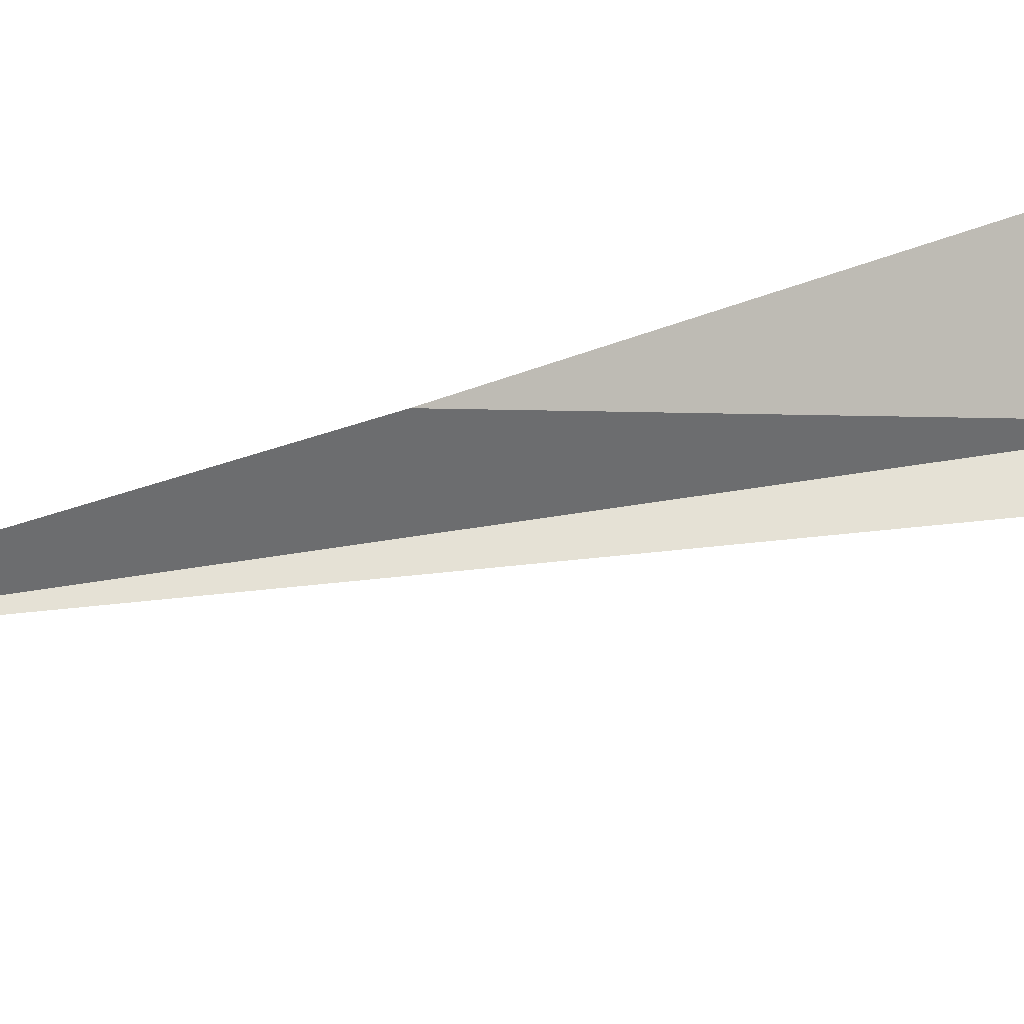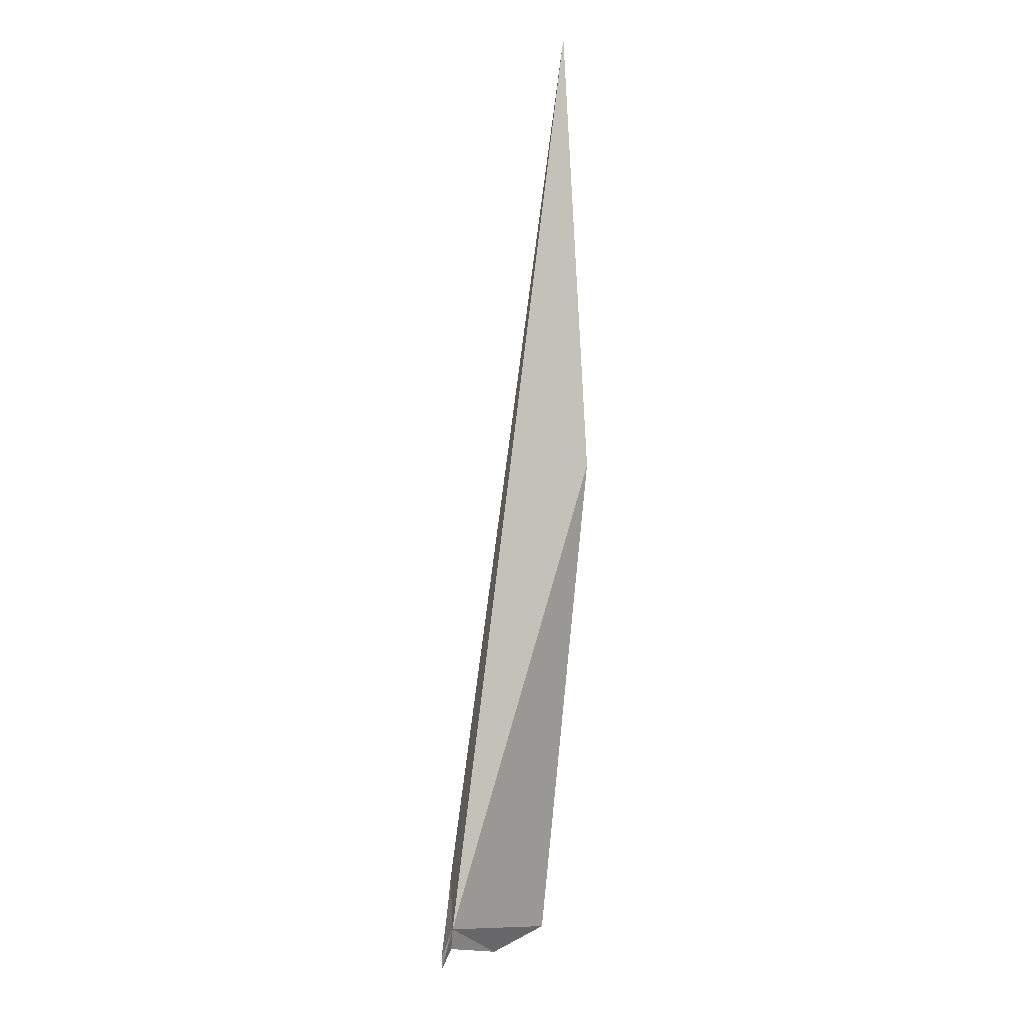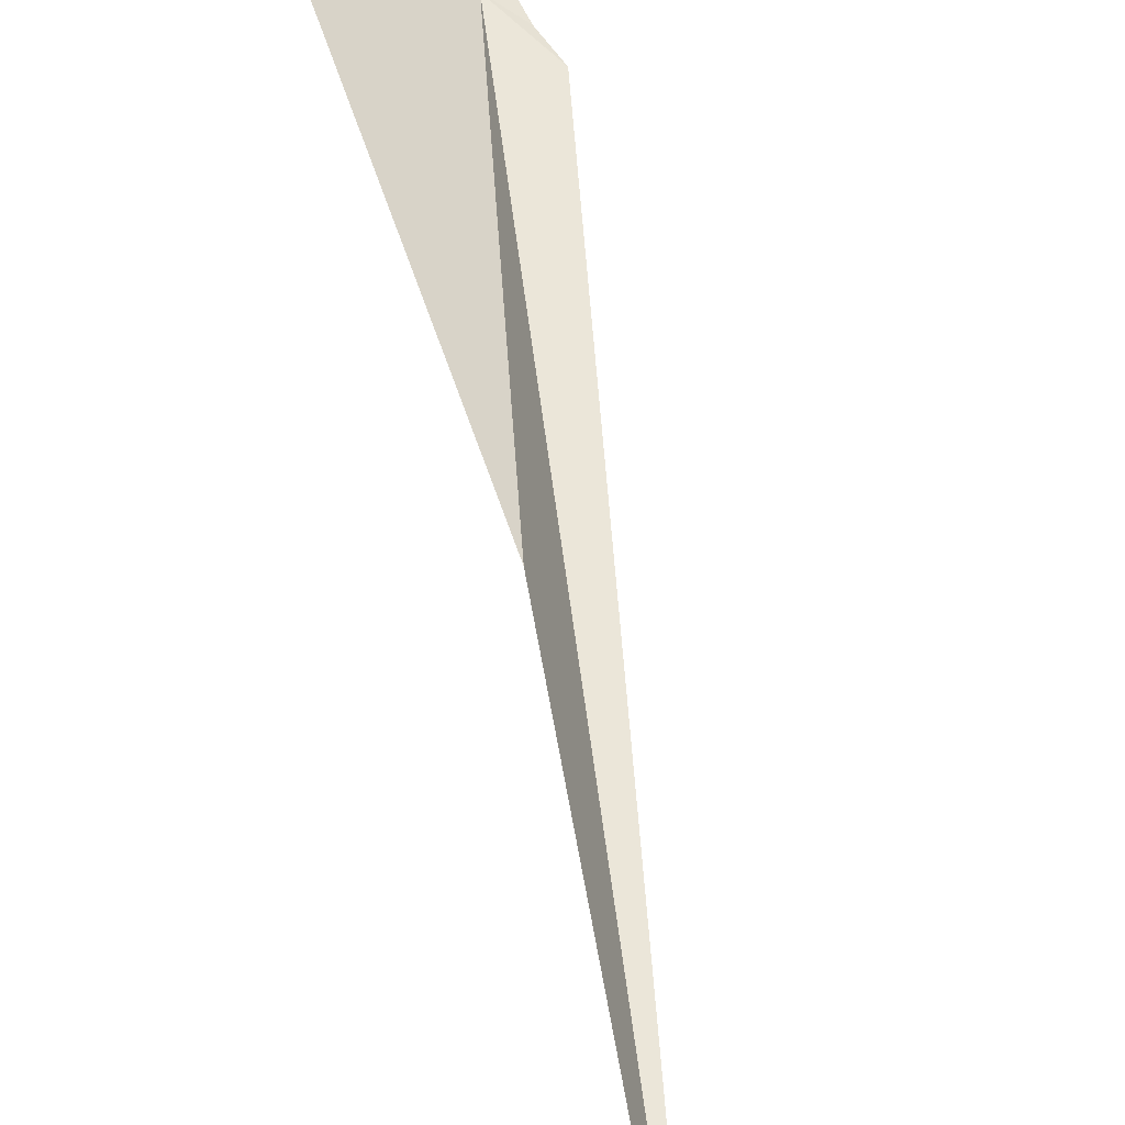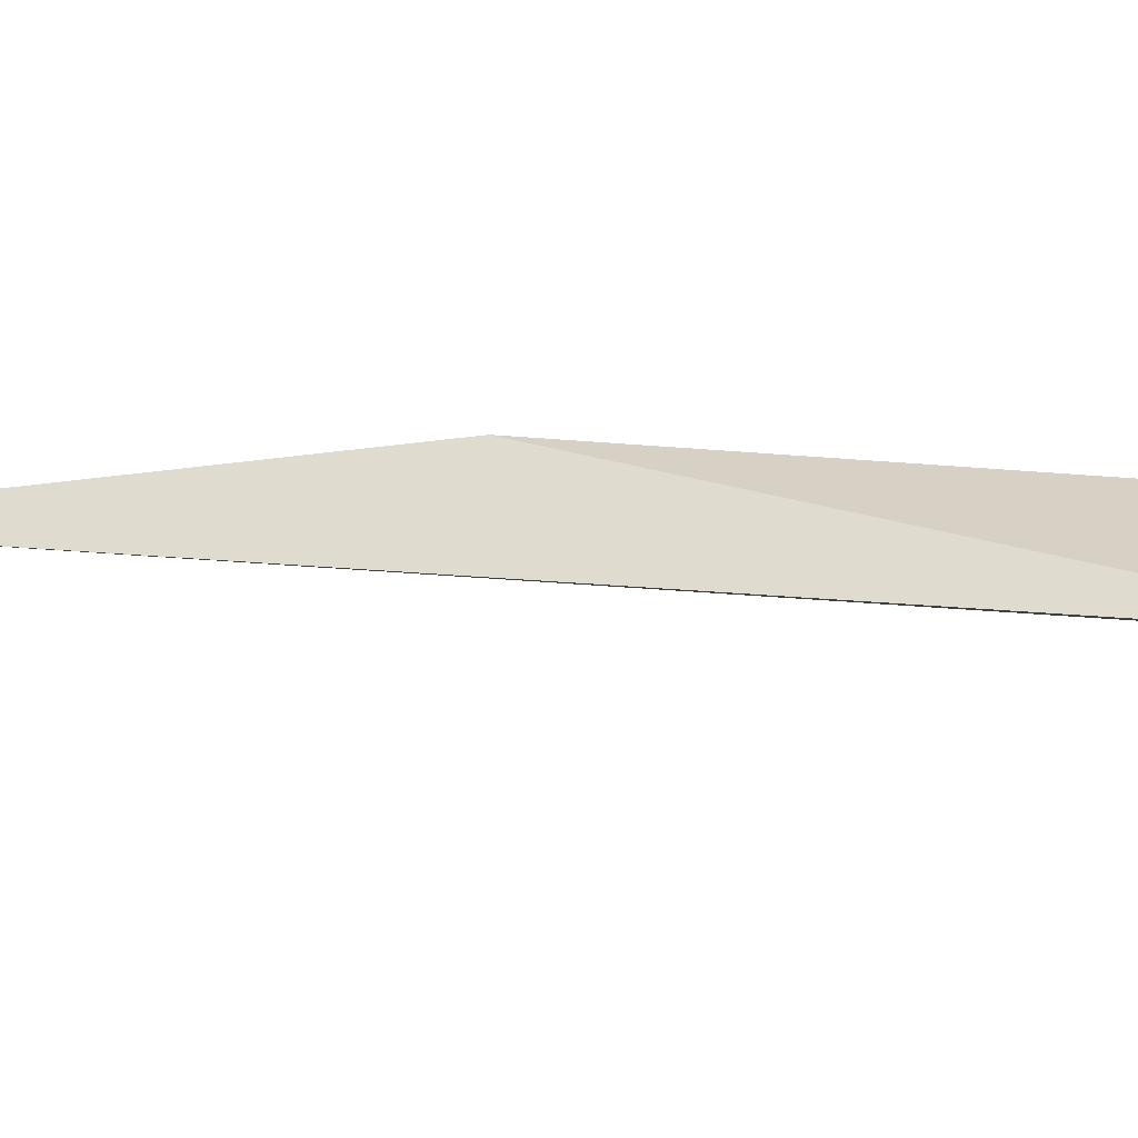
<metadata>
{"format":"obj","ext":"obj","renderer":"f3d","projection":"perspective","resolution":1024,"background":"white","views":[{"elev":54.7,"azim":-129.0,"up":"+Z"},{"elev":19.9,"azim":-92.9,"up":"+Y"},{"elev":58.5,"azim":150.1,"up":"+Z"},{"elev":-15.8,"azim":-96.8,"up":"+Z"}]}
</metadata>
<code>
v -0.7287 -11.63 70.89
v -0.9072 -11.84 70.81
v -0.8868 -11.75 70.81
v -0.8404 -11.41 70.85
v -0.04142 -12.06 71.57
v -0.3135 -12.09 71.2
v -0.7276 -11.79 70.88
v -0.8455 -11.14 70.88
v 1.788 -5.809 71.81
v 0.7272 -8.705 71.92
f 1 3 2
f 1 4 3
f 1 6 5
f 1 7 6
f 1 2 7
f 1 8 4
f 1 9 8
f 1 10 9
f 1 5 10

</code>
